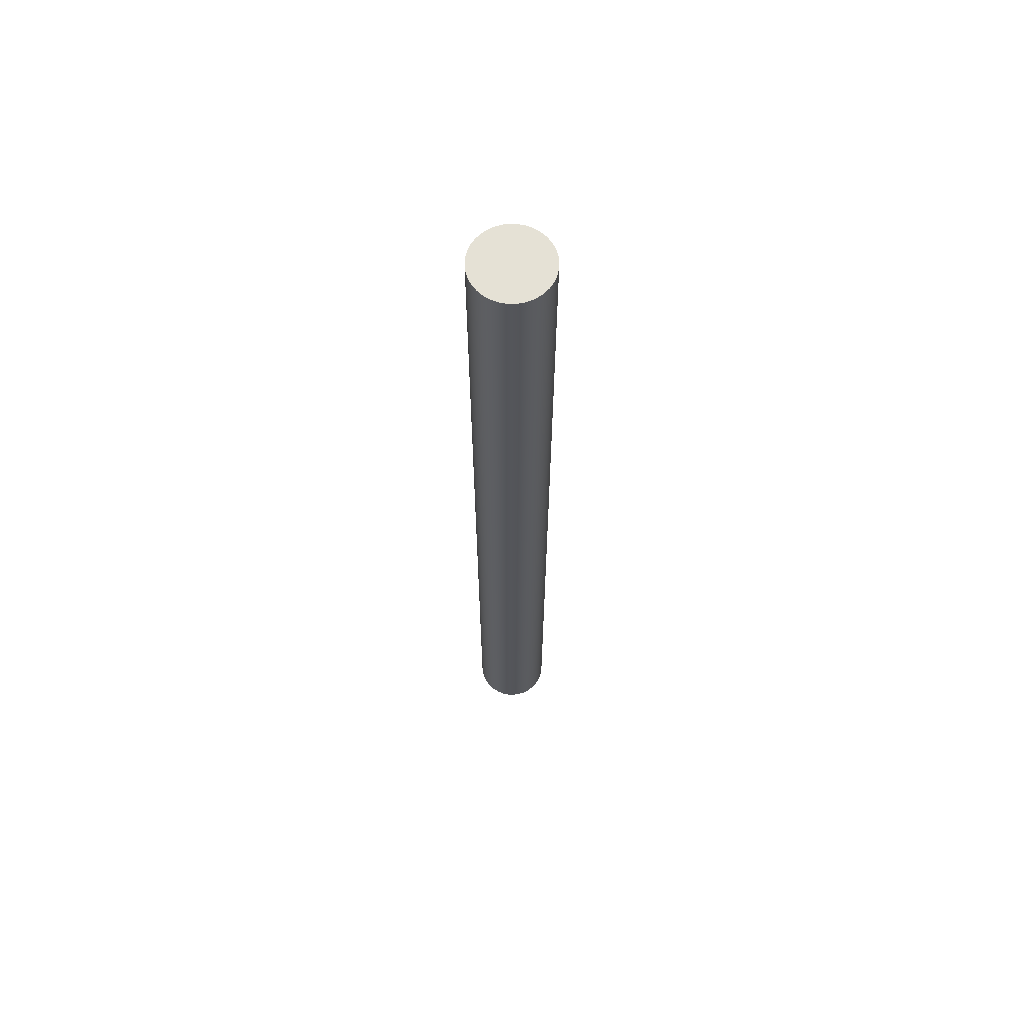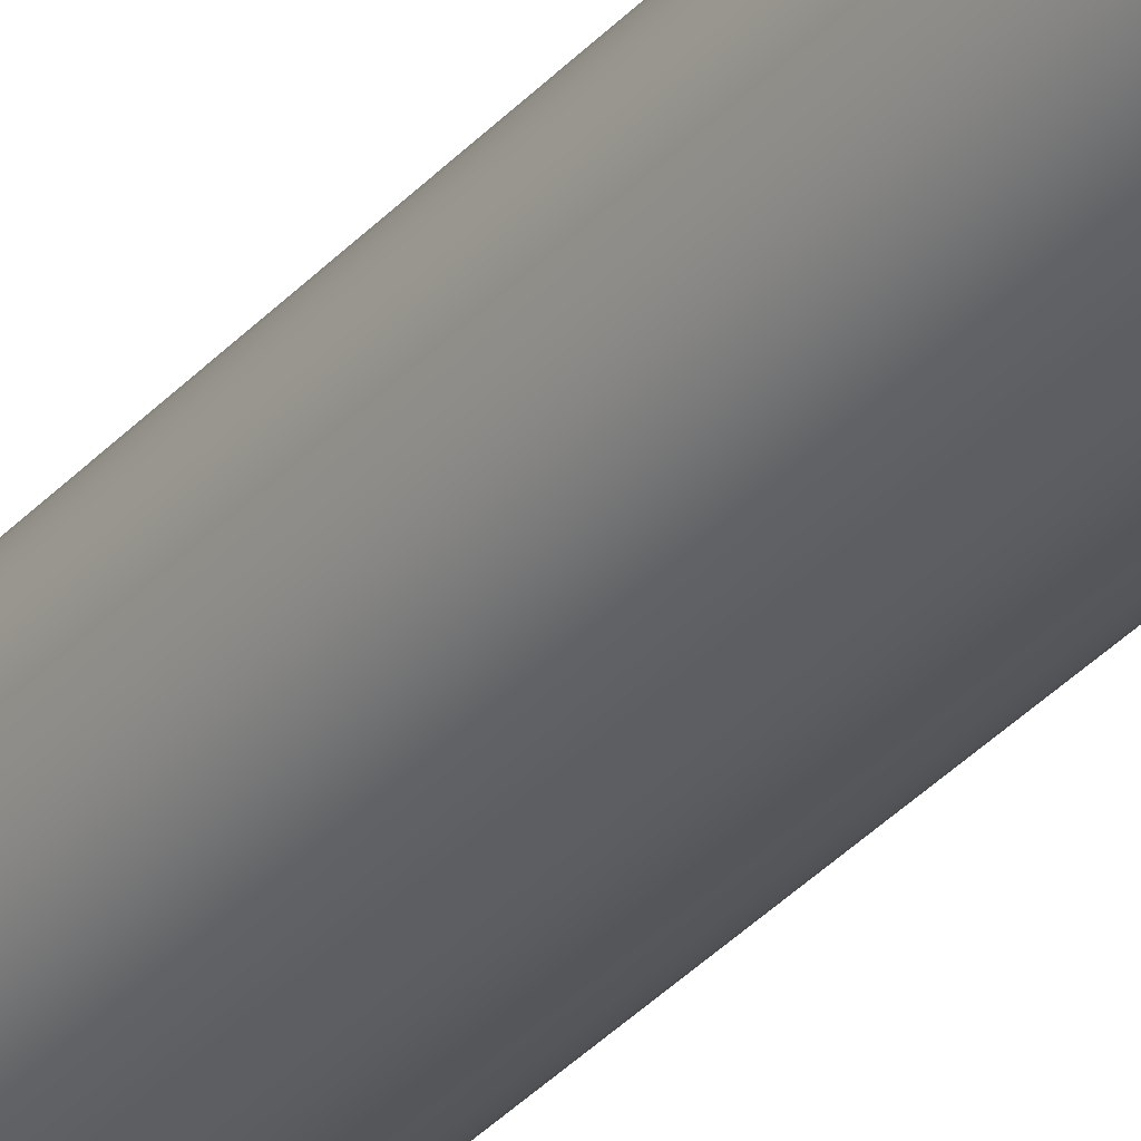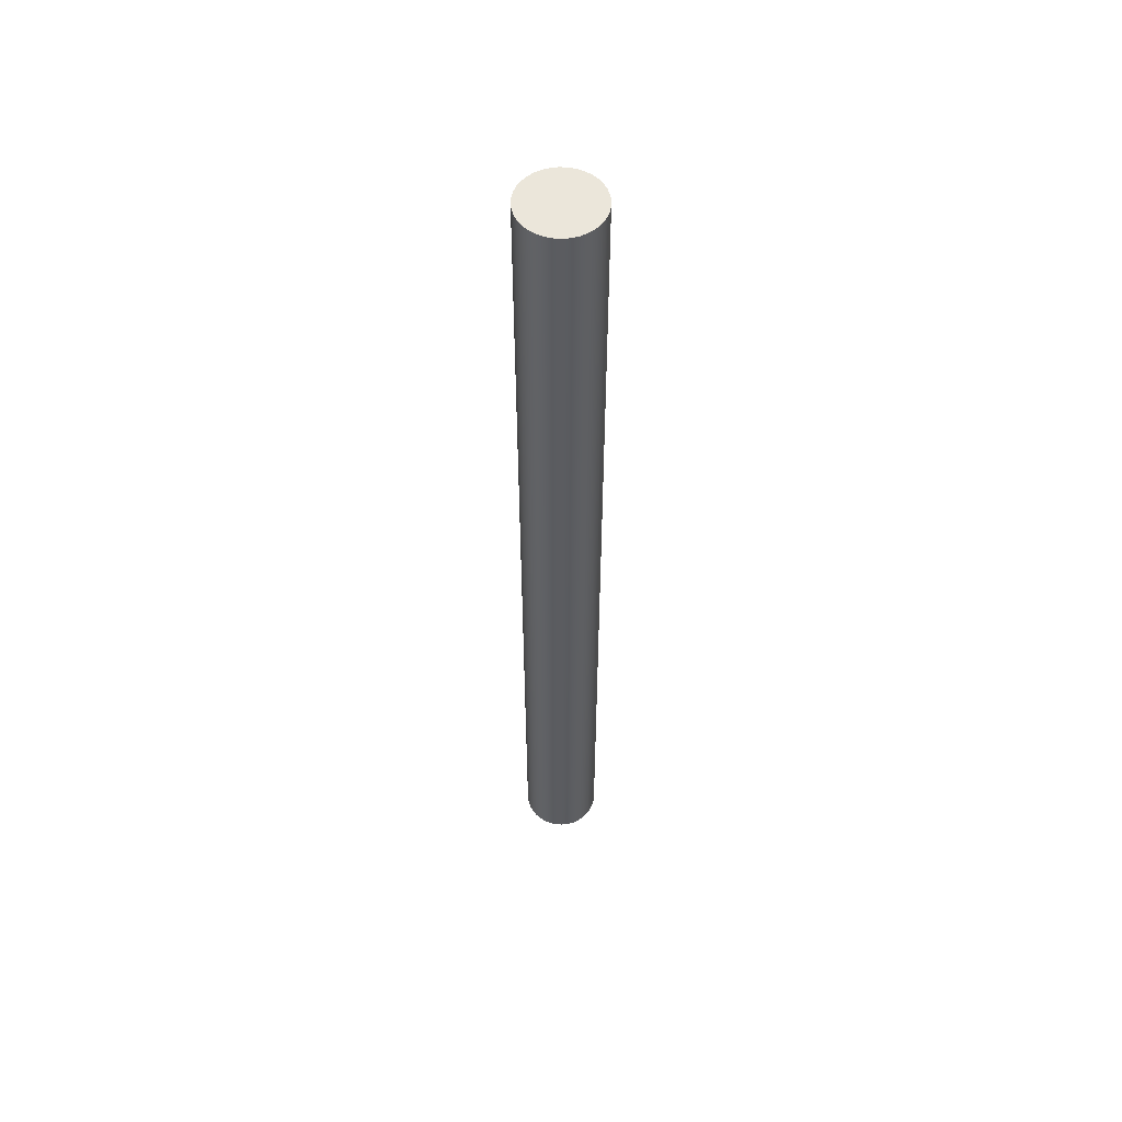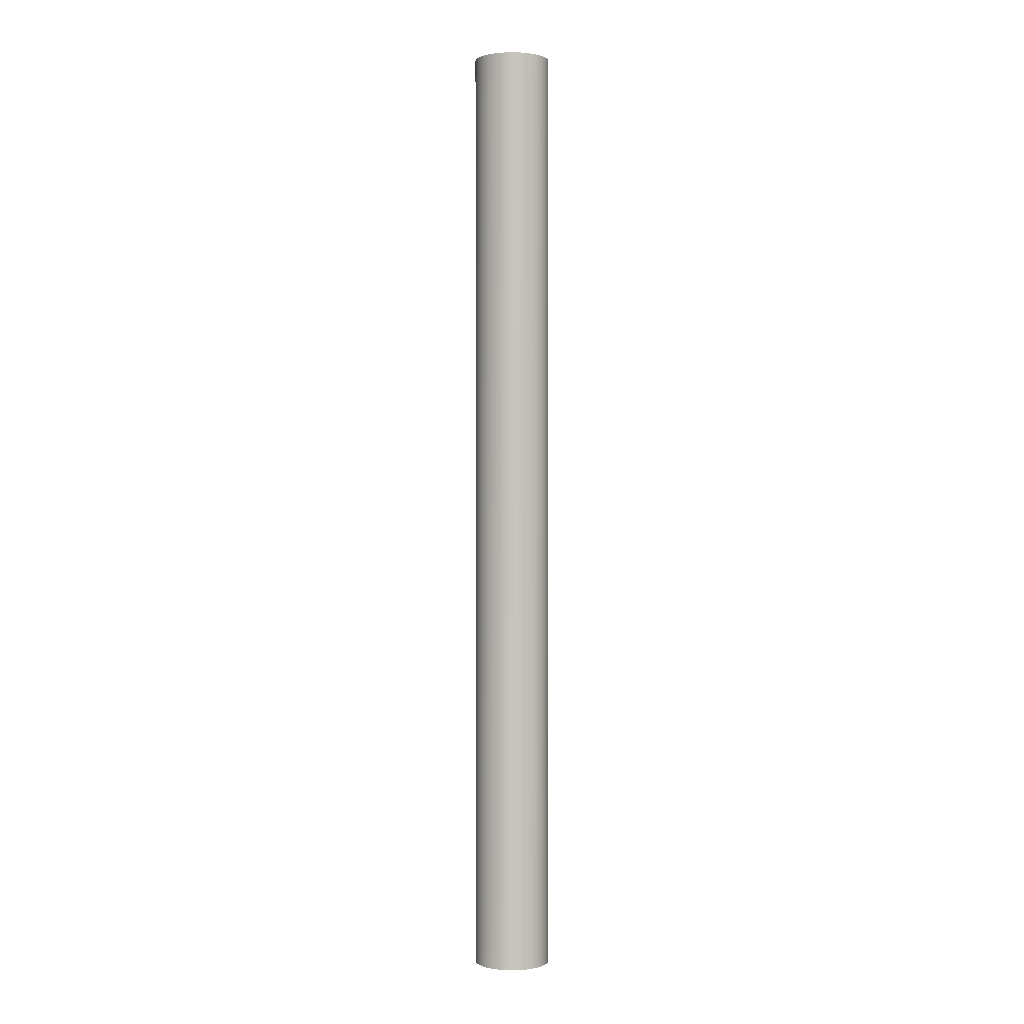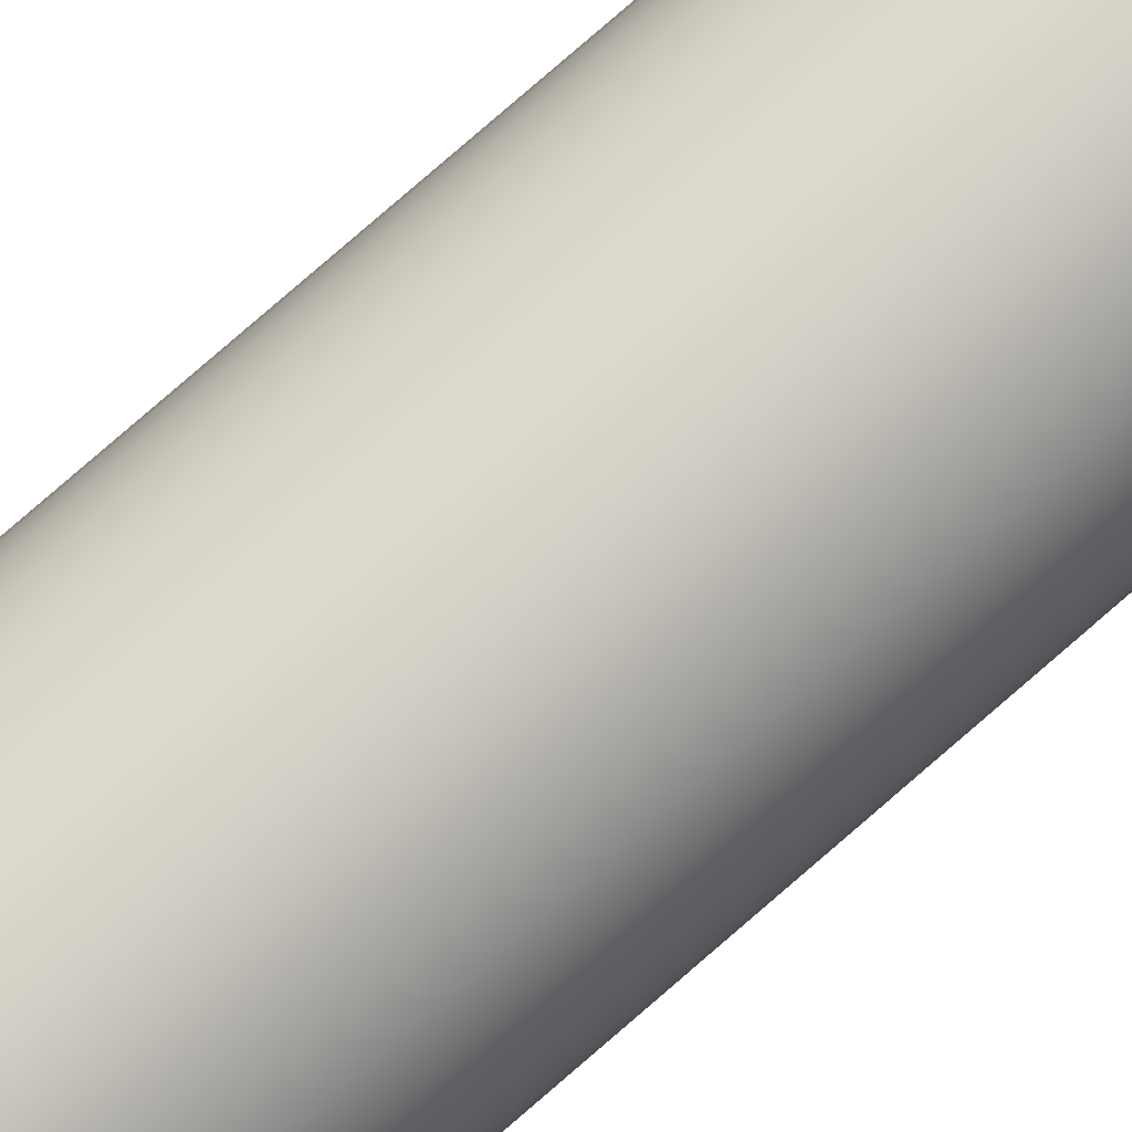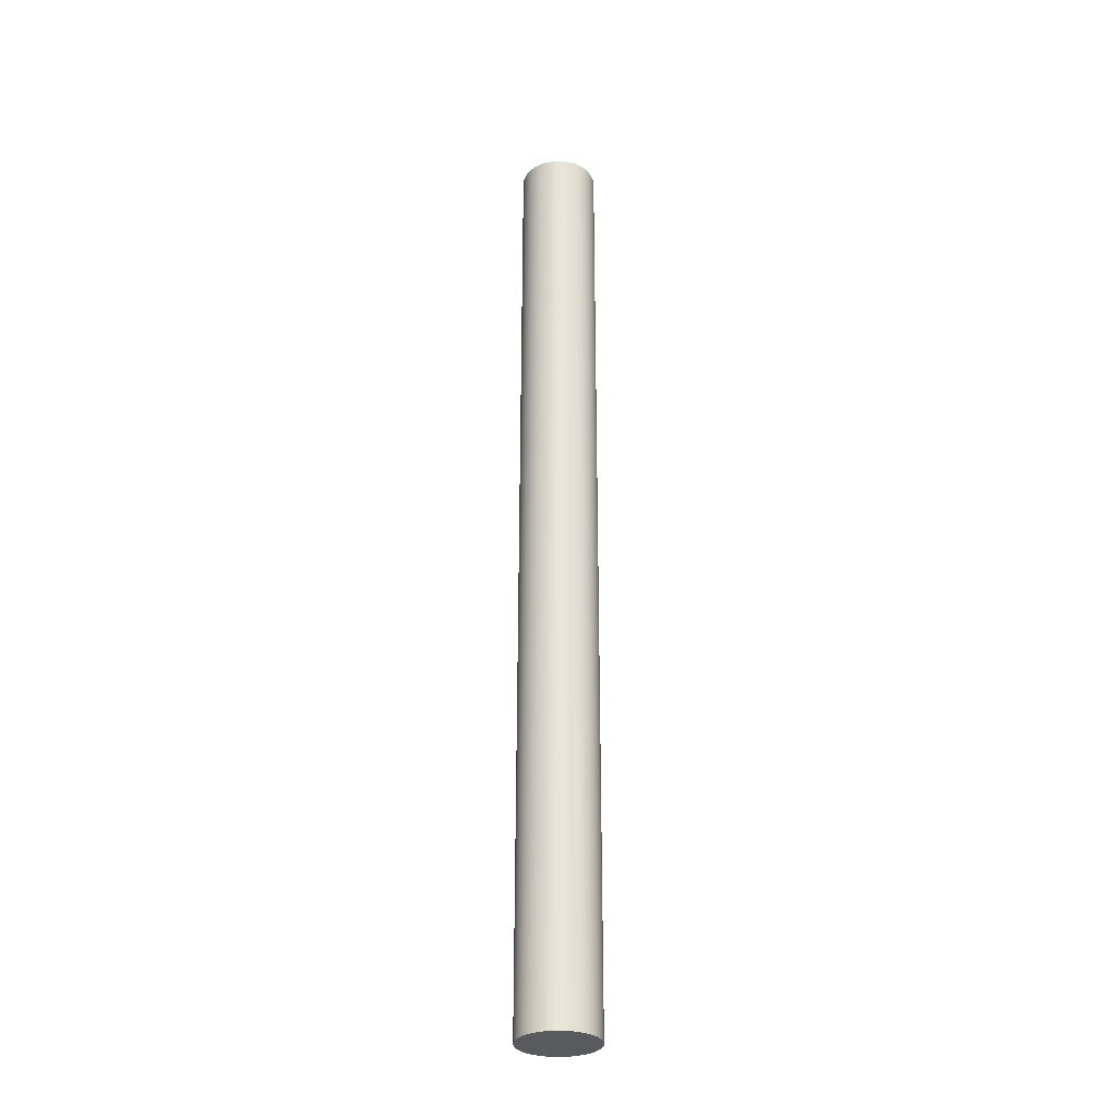
<metadata>
{"format":"obj","ext":"obj","renderer":"f3d","projection":"perspective","resolution":1024,"background":"white","views":[{"elev":64.9,"azim":-122.2,"up":"+Y"},{"elev":-33.9,"azim":145.2,"up":"+Z"},{"elev":54.9,"azim":-152.0,"up":"+Y"},{"elev":0.5,"azim":-33.4,"up":"+Y"},{"elev":75.9,"azim":48.7,"up":"+Z"},{"elev":-30.6,"azim":-55.9,"up":"+Y"}]}
</metadata>
<code>
v -0.02908 0.7906 -0.2561
v -0.02908 -0.4195 -0.2561
v -0.0313 0.7906 -0.2479
v -0.0313 -0.4195 -0.2479
v -0.03491 0.7906 -0.2401
v -0.03491 -0.4195 -0.2401
v -0.03981 0.7906 -0.2331
v -0.03981 -0.4195 -0.2331
v -0.04586 0.7906 -0.2271
v -0.04586 -0.4195 -0.2271
v -0.05286 0.7906 -0.2222
v -0.05286 -0.4195 -0.2222
v -0.06061 0.7906 -0.2186
v -0.06061 -0.4195 -0.2186
v -0.06887 0.7906 -0.2164
v -0.06887 -0.4195 -0.2164
v -0.07739 0.7906 -0.2156
v -0.07739 -0.4195 -0.2156
v -0.0859 0.7906 -0.2164
v -0.0859 -0.4195 -0.2164
v -0.09416 0.7906 -0.2186
v -0.09416 -0.4195 -0.2186
v -0.1019 0.7906 -0.2222
v -0.1019 -0.4195 -0.2222
v -0.1089 0.7906 -0.2271
v -0.1089 -0.4195 -0.2271
v -0.115 0.7906 -0.2331
v -0.115 -0.4195 -0.2331
v -0.1199 0.7906 -0.2401
v -0.1199 -0.4195 -0.2401
v -0.1235 0.7906 -0.2479
v -0.1235 -0.4195 -0.2479
v -0.1257 0.7906 -0.2561
v -0.1257 -0.4195 -0.2561
v -0.1264 0.7906 -0.2647
v -0.1264 -0.4195 -0.2647
v -0.1257 0.7906 -0.2732
v -0.1257 -0.4195 -0.2732
v -0.1235 0.7906 -0.2814
v -0.1235 -0.4195 -0.2814
v -0.1199 0.7906 -0.2892
v -0.1199 -0.4195 -0.2892
v -0.115 0.7906 -0.2962
v -0.115 -0.4195 -0.2962
v -0.1089 0.7906 -0.3022
v -0.1089 -0.4195 -0.3022
v -0.1019 0.7906 -0.3071
v -0.1019 -0.4195 -0.3071
v -0.09416 0.7906 -0.3108
v -0.09416 -0.4195 -0.3108
v -0.0859 0.7906 -0.313
v -0.0859 -0.4195 -0.313
v -0.07739 0.7906 -0.3137
v -0.07739 -0.4195 -0.3137
v -0.06887 0.7906 -0.313
v -0.06887 -0.4195 -0.313
v -0.06061 0.7906 -0.3108
v -0.06061 -0.4195 -0.3108
v -0.05286 0.7906 -0.3071
v -0.05286 -0.4195 -0.3071
v -0.04586 0.7906 -0.3022
v -0.04586 -0.4195 -0.3022
v -0.03981 0.7906 -0.2962
v -0.03981 -0.4195 -0.2962
v -0.07739 -0.4195 -0.2647
v -0.03491 0.7906 -0.2892
v -0.03491 -0.4195 -0.2892
v -0.07739 0.7906 -0.2647
v -0.0313 0.7906 -0.2814
v -0.0313 -0.4195 -0.2814
v -0.02908 0.7906 -0.2732
v -0.02908 -0.4195 -0.2732
v -0.02834 0.7906 -0.2647
v -0.02834 -0.4195 -0.2647
o liquide_tube_normal_3
f 65 74 2
f 65 2 4
f 65 4 6
f 65 6 8
f 65 8 10
f 65 10 12
f 65 12 14
f 65 14 16
f 65 16 18
f 65 18 20
f 65 20 22
f 65 22 24
f 65 24 26
f 65 26 28
f 65 28 30
f 65 30 32
f 65 32 34
f 65 34 36
f 65 36 38
f 65 38 40
f 65 40 42
f 65 42 44
f 65 44 46
f 65 46 48
f 65 48 50
f 65 50 52
f 65 52 54
f 65 54 56
f 65 56 58
f 65 58 60
f 65 60 62
f 65 62 64
f 65 64 67
f 65 67 70
f 65 70 72
f 65 72 74
f 73 1 2
f 1 3 4
f 3 5 6
f 5 7 8
f 7 9 10
f 9 11 12
f 11 13 14
f 13 15 16
f 15 17 18
f 17 19 20
f 19 21 22
f 21 23 24
f 23 25 26
f 25 27 28
f 27 29 30
f 29 31 32
f 31 33 34
f 33 35 36
f 35 37 38
f 37 39 40
f 39 41 42
f 41 43 44
f 43 45 46
f 45 47 48
f 47 49 50
f 49 51 52
f 51 53 54
f 53 55 56
f 55 57 58
f 57 59 60
f 59 61 62
f 61 63 64
f 63 66 67
f 66 69 70
f 69 71 72
f 71 73 74
f 68 1 73
f 68 3 1
f 68 5 3
f 68 7 5
f 68 9 7
f 68 11 9
f 68 13 11
f 68 15 13
f 68 17 15
f 68 19 17
f 68 21 19
f 68 23 21
f 68 25 23
f 68 27 25
f 68 29 27
f 68 31 29
f 68 33 31
f 68 35 33
f 68 37 35
f 68 39 37
f 68 41 39
f 68 43 41
f 68 45 43
f 68 47 45
f 68 49 47
f 68 51 49
f 68 53 51
f 68 55 53
f 68 57 55
f 68 59 57
f 68 61 59
f 68 63 61
f 68 66 63
f 68 69 66
f 68 71 69
f 68 73 71
f 74 73 2
f 2 1 4
f 4 3 6
f 6 5 8
f 8 7 10
f 10 9 12
f 12 11 14
f 14 13 16
f 16 15 18
f 18 17 20
f 20 19 22
f 22 21 24
f 24 23 26
f 26 25 28
f 28 27 30
f 30 29 32
f 32 31 34
f 34 33 36
f 36 35 38
f 38 37 40
f 40 39 42
f 42 41 44
f 44 43 46
f 46 45 48
f 48 47 50
f 50 49 52
f 52 51 54
f 54 53 56
f 56 55 58
f 58 57 60
f 60 59 62
f 62 61 64
f 64 63 67
f 67 66 70
f 70 69 72
f 72 71 74

</code>
